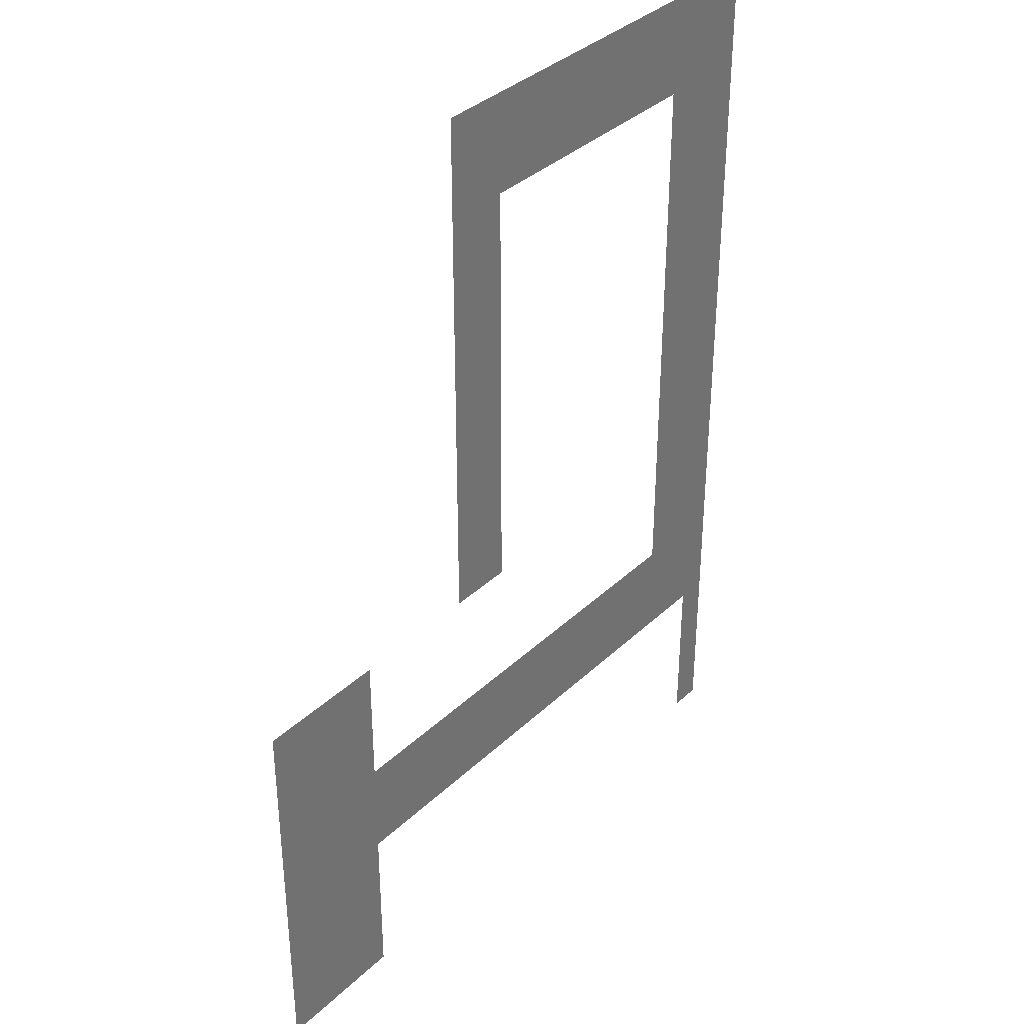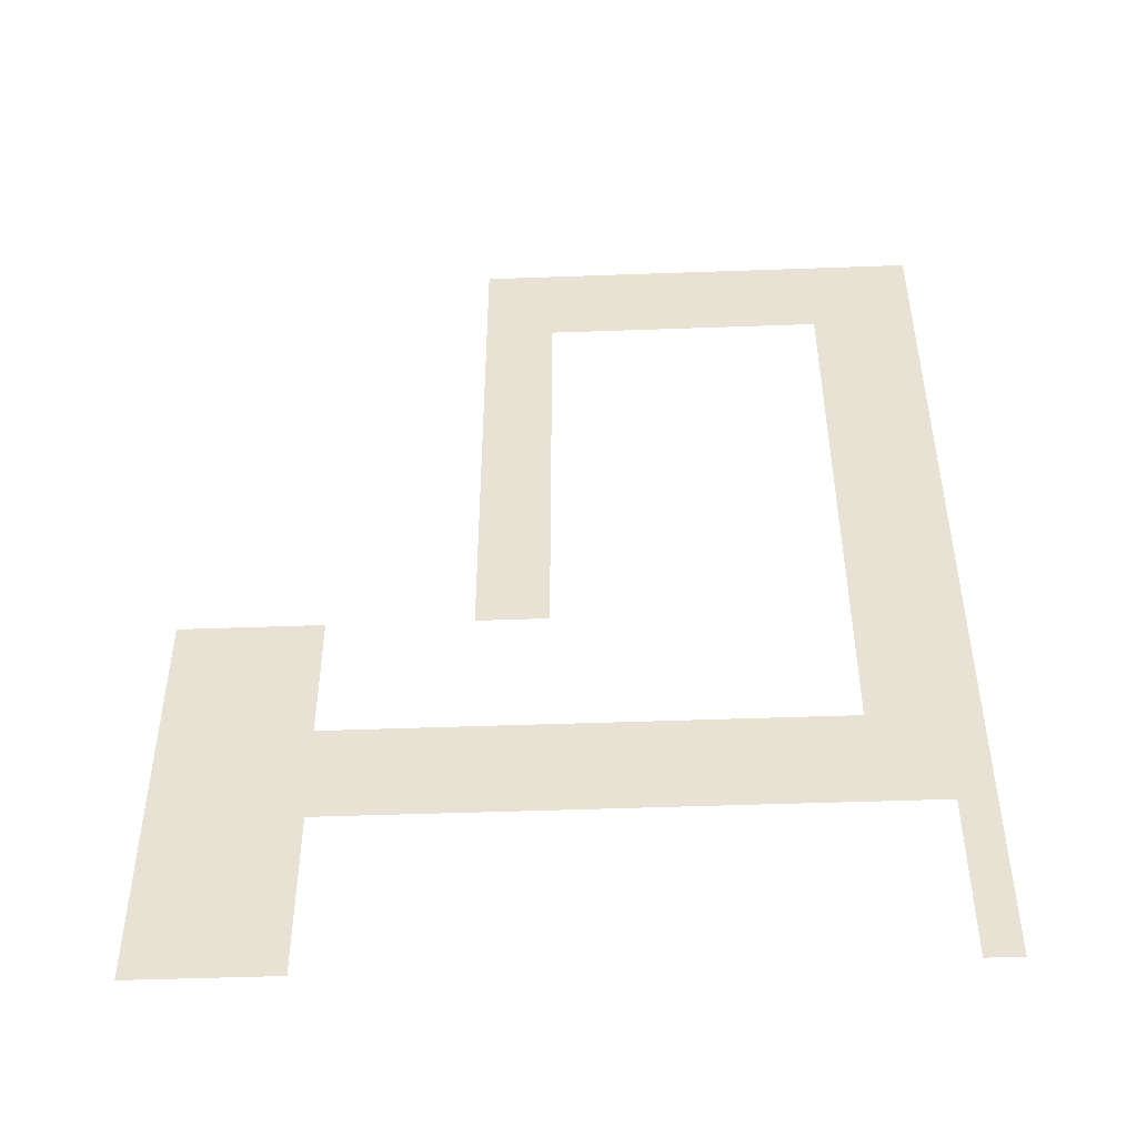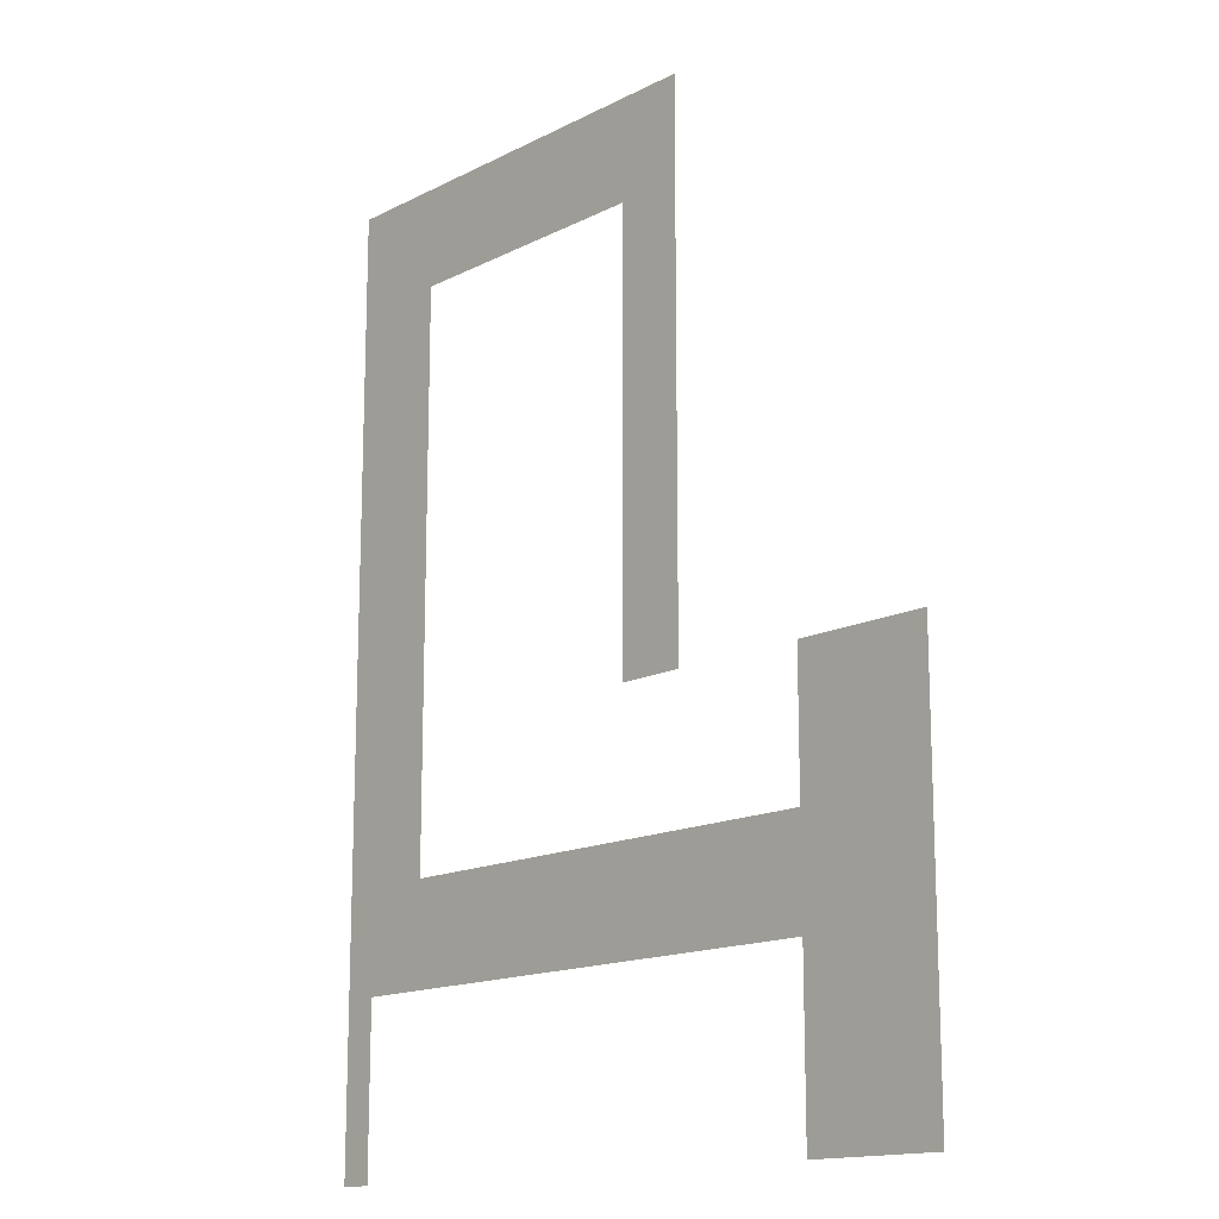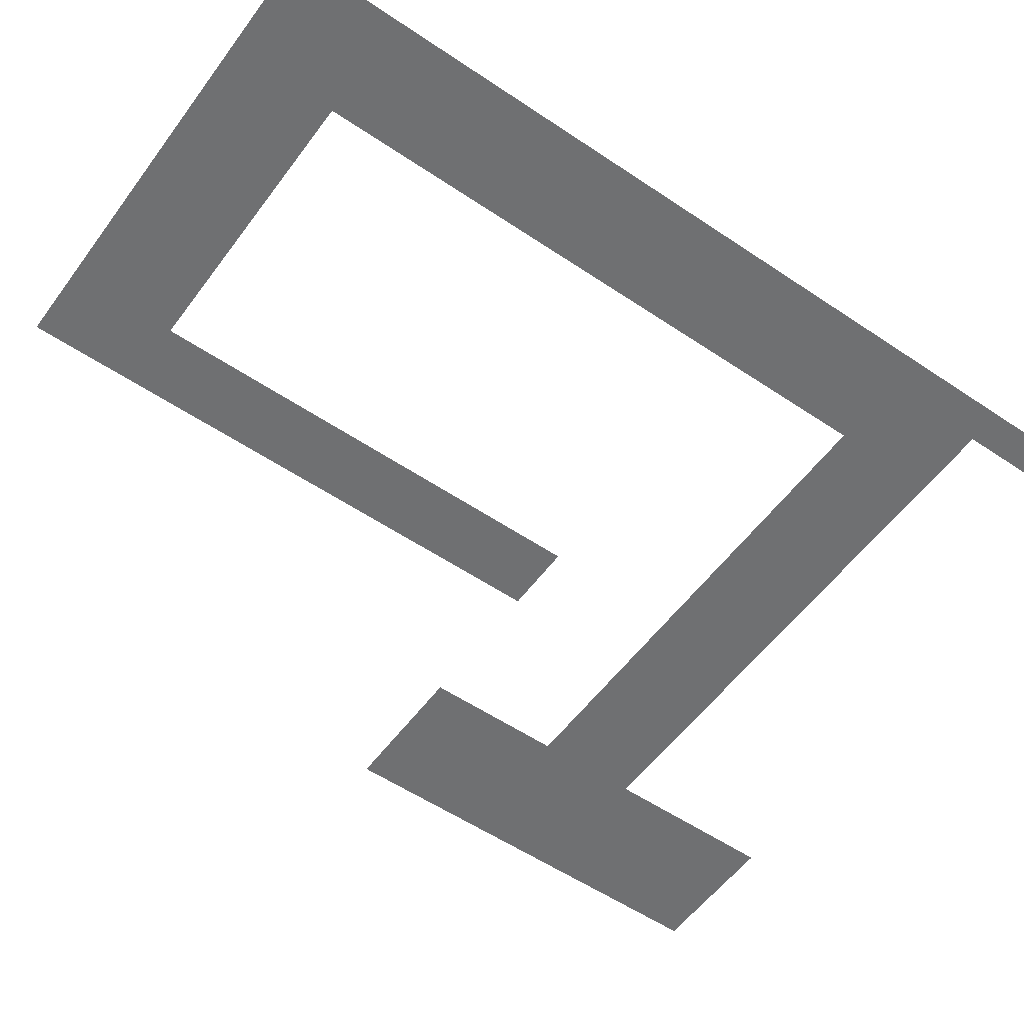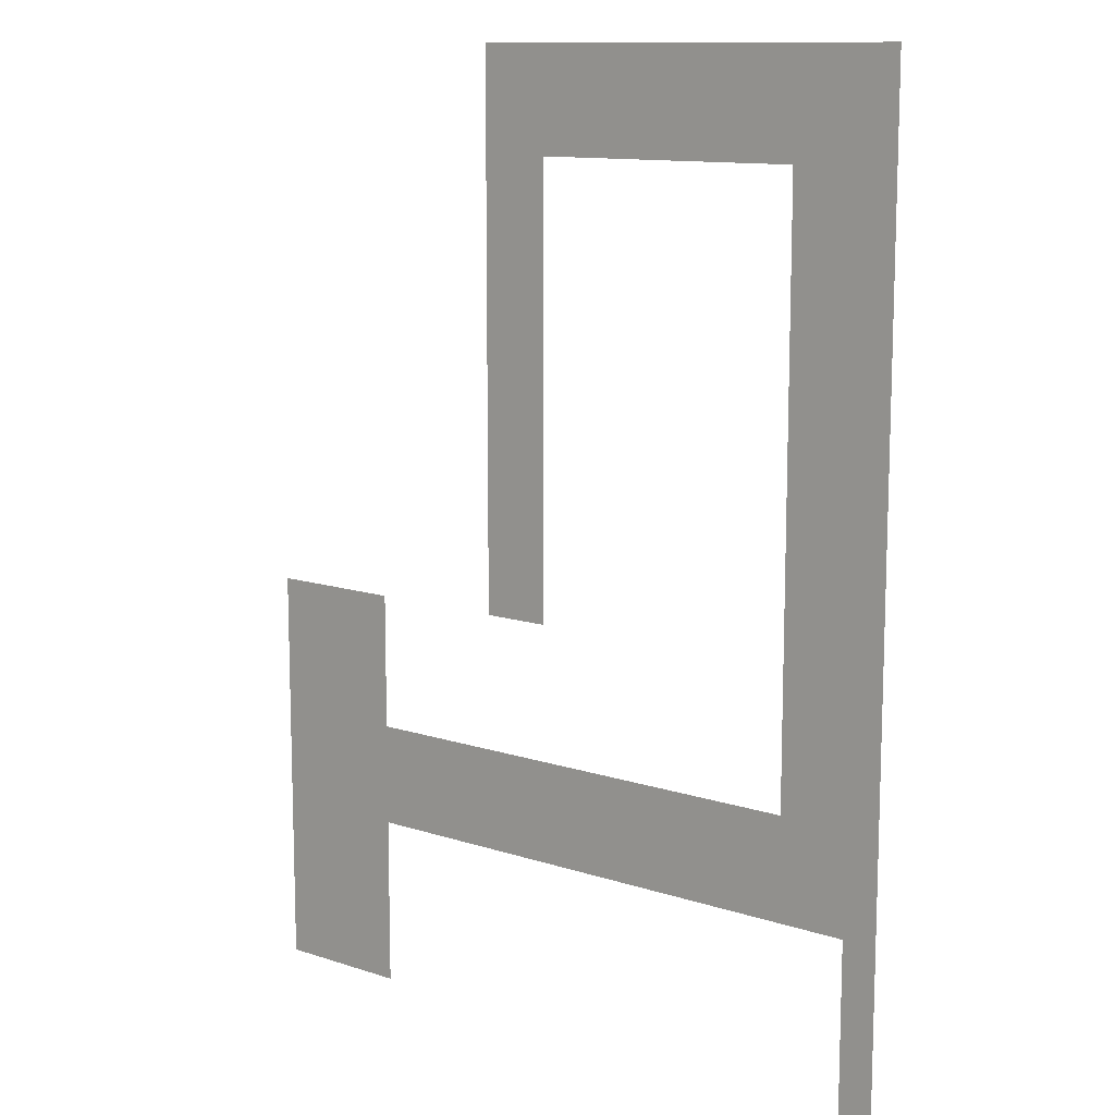
<metadata>
{"format":"obj","ext":"obj","renderer":"f3d","projection":"perspective","resolution":1024,"background":"white","views":[{"elev":36.0,"azim":-50.6,"up":"+Z"},{"elev":-48.9,"azim":2.3,"up":"+Z"},{"elev":-15.0,"azim":-132.7,"up":"+Z"},{"elev":-54.8,"azim":54.4,"up":"+Y"},{"elev":11.8,"azim":38.2,"up":"+Z"}]}
</metadata>
<code>
o object_static_generatorRoomFloor_Plane
v -15.36 -1.708 31.79
v -9.163 -1.708 31.79
v 15.64 -1.708 31.79
v 24.94 -1.708 31.79
v -15.36 -1.708 -8.509
v -9.163 -1.708 -8.509
v 15.64 -1.708 -20.91
v 21.84 -1.708 -30.21
v 24.94 -1.708 -45.71
v 21.84 -1.708 -45.71
v -27.76 -1.708 -20.91
v -27.76 -1.708 -30.21
v -27.76 -1.708 -45.71
v -40.16 -1.708 -45.71
v -27.76 -1.708 -8.509
v -40.16 -1.708 -8.509
v 15.64 -1.708 41.09
v -9.163 -1.708 41.09
v 24.94 -1.708 41.09
v 24.94 -1.708 -30.21
v -15.36 -1.708 41.09
v 21.84 -1.708 31.79
v 15.64 -1.708 -30.21
v 21.84 -1.708 41.09
v 24.94 -1.708 -20.91
v 21.84 -1.708 -20.91
f 2 18 17 3
f 1 2 6 5
f 26 25 20 8
f 22 4 25 26
f 8 20 9 10
f 7 23 12 11
f 11 12 14 16
f 14 12 13
f 11 16 15
f 22 3 17 24
f 18 2 1 21
f 4 22 24 19
f 3 22 26 7
f 7 26 8 23

</code>
